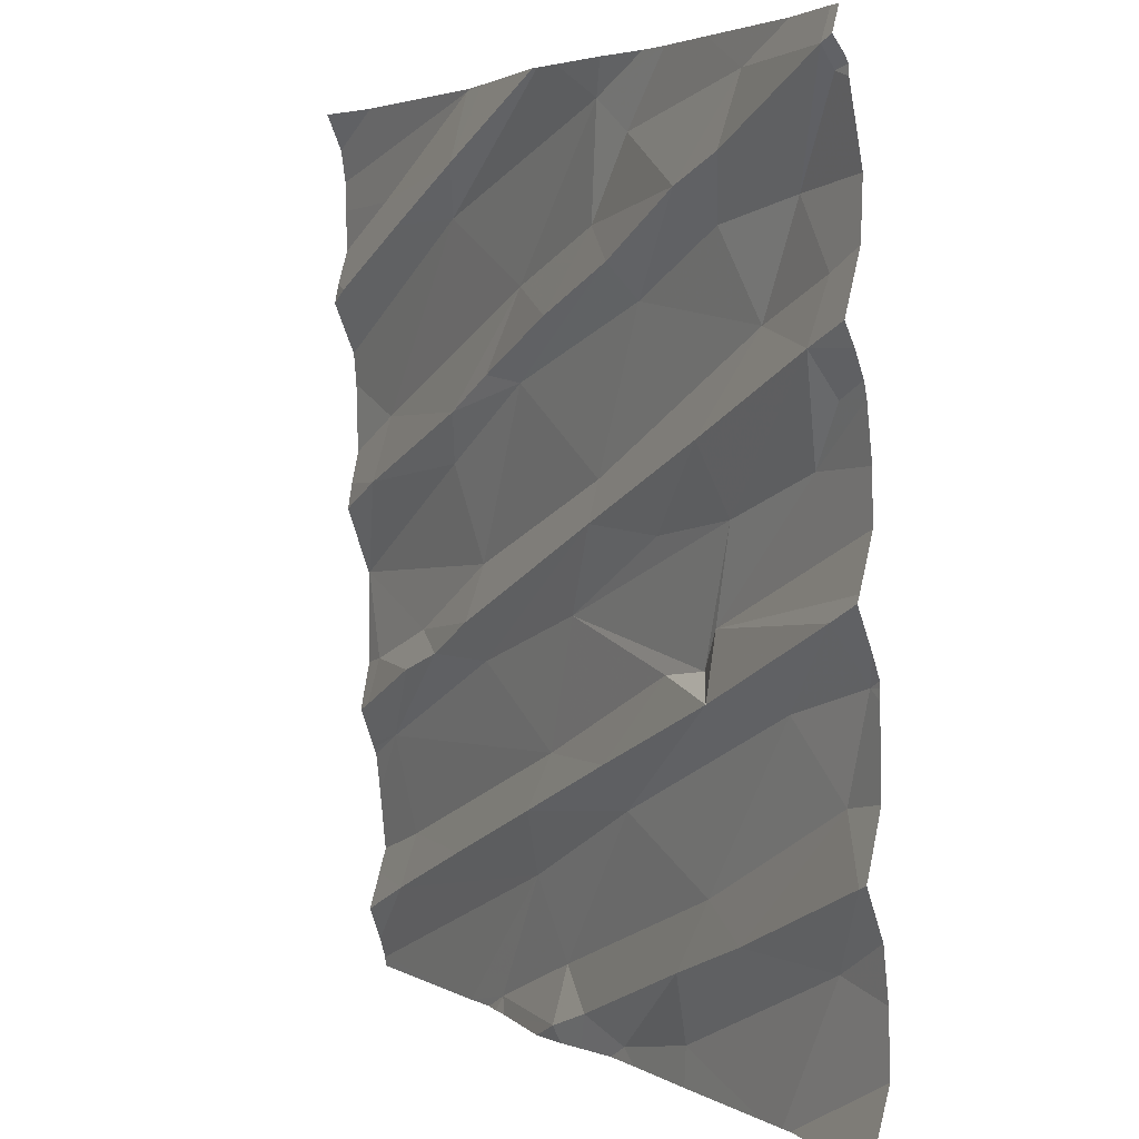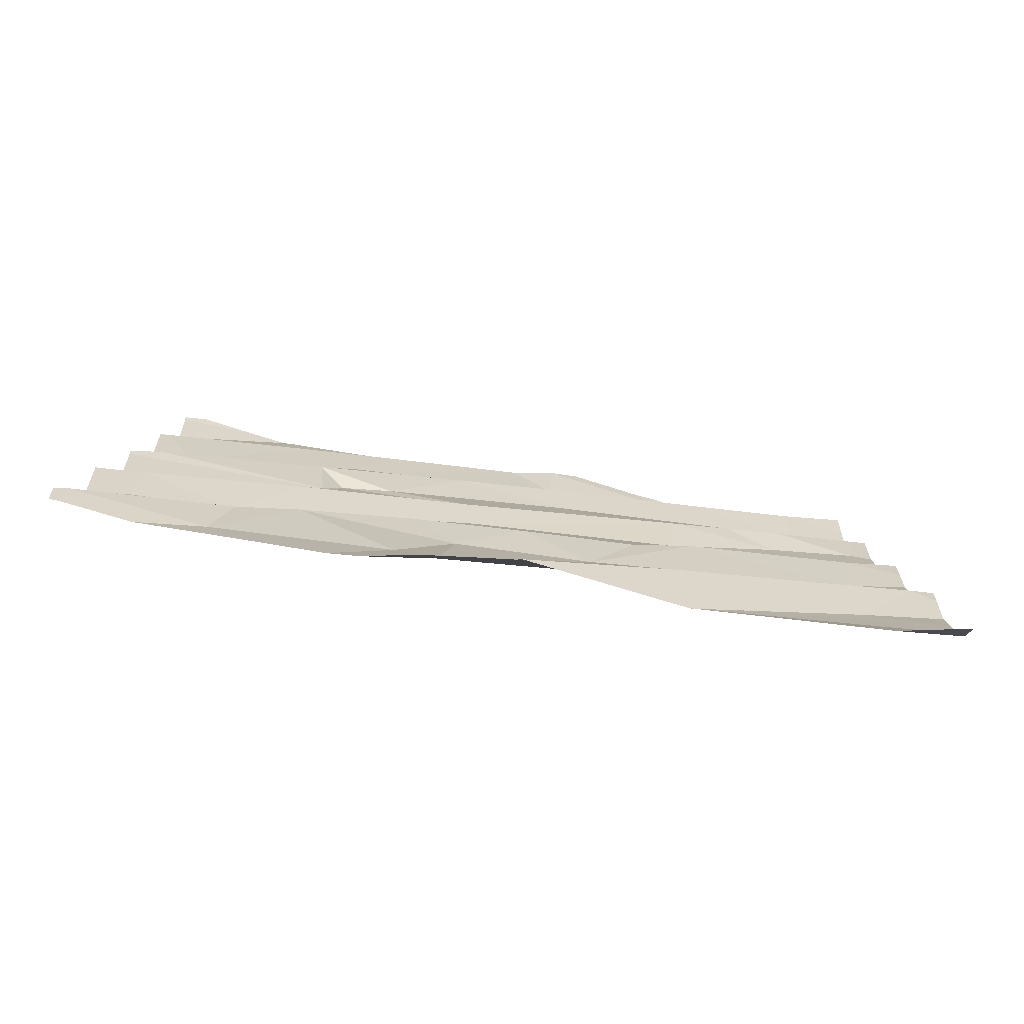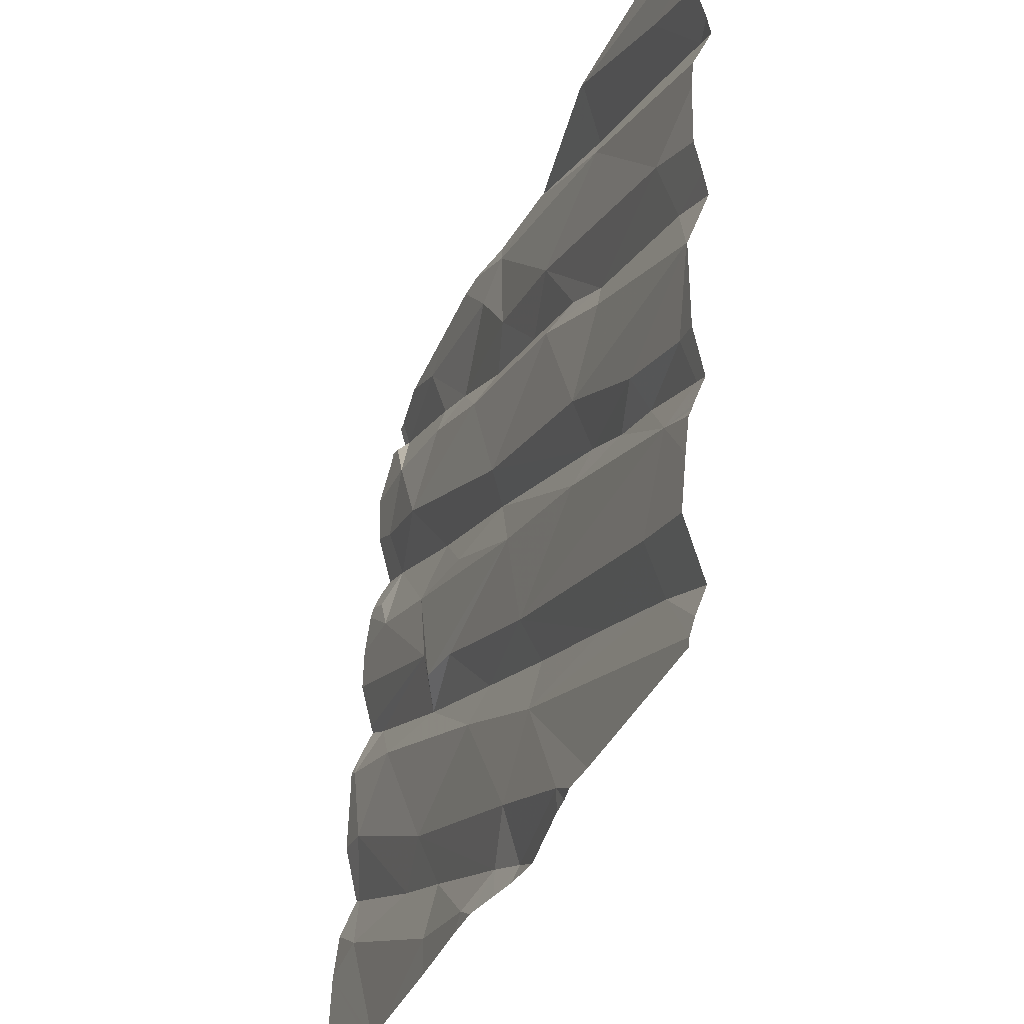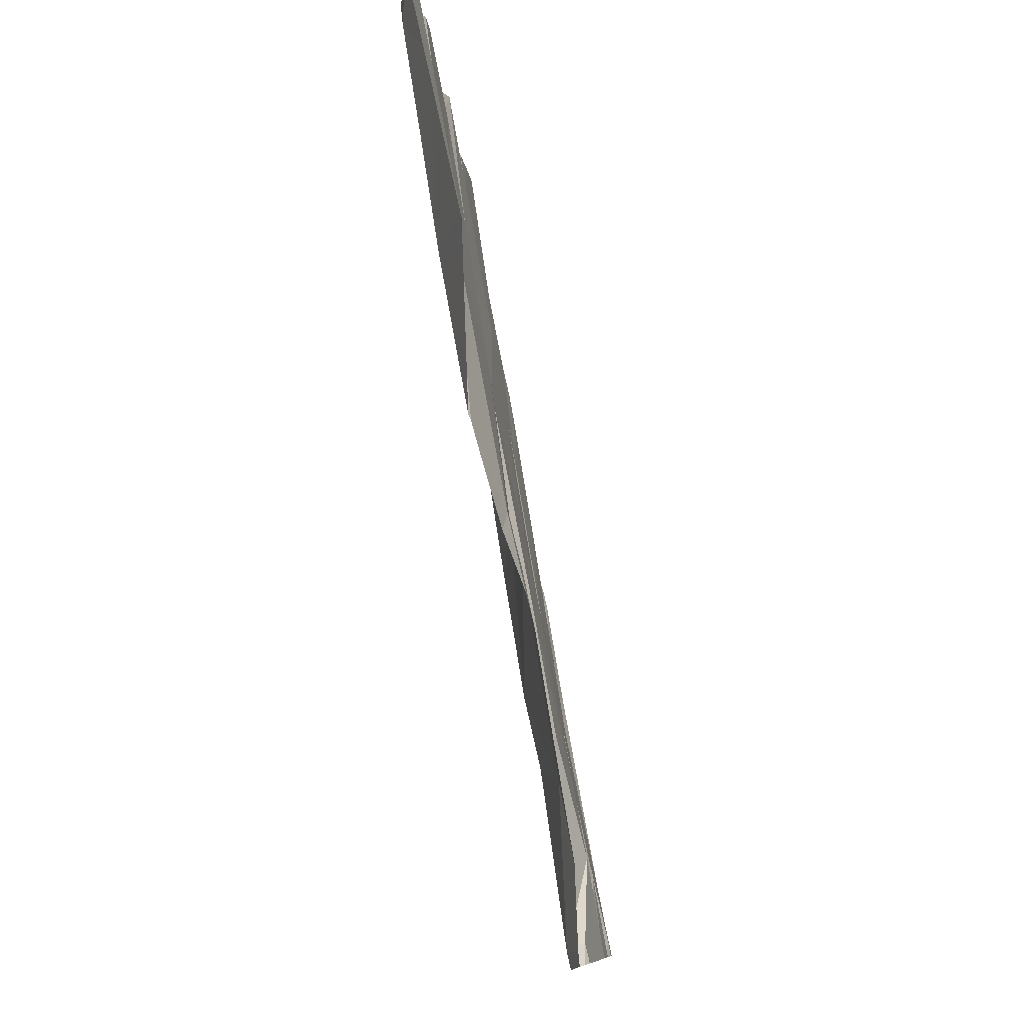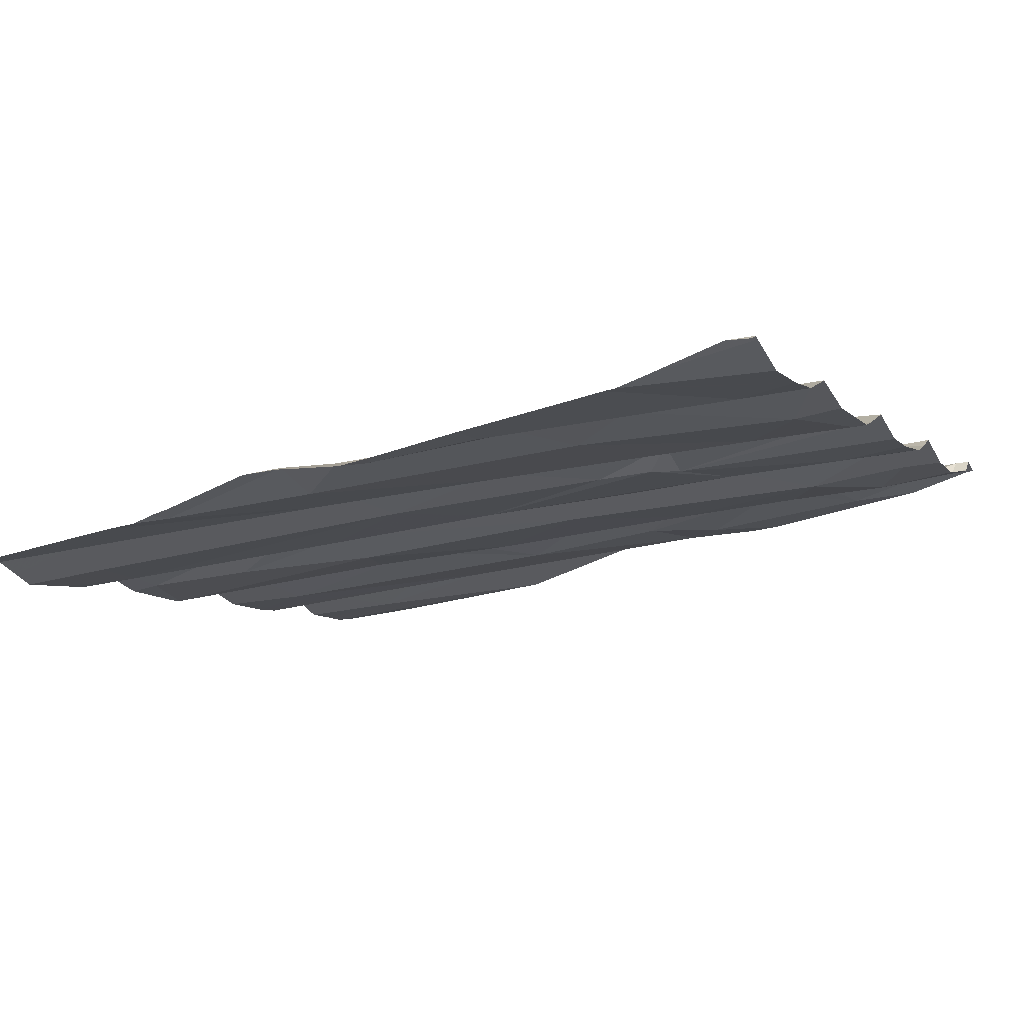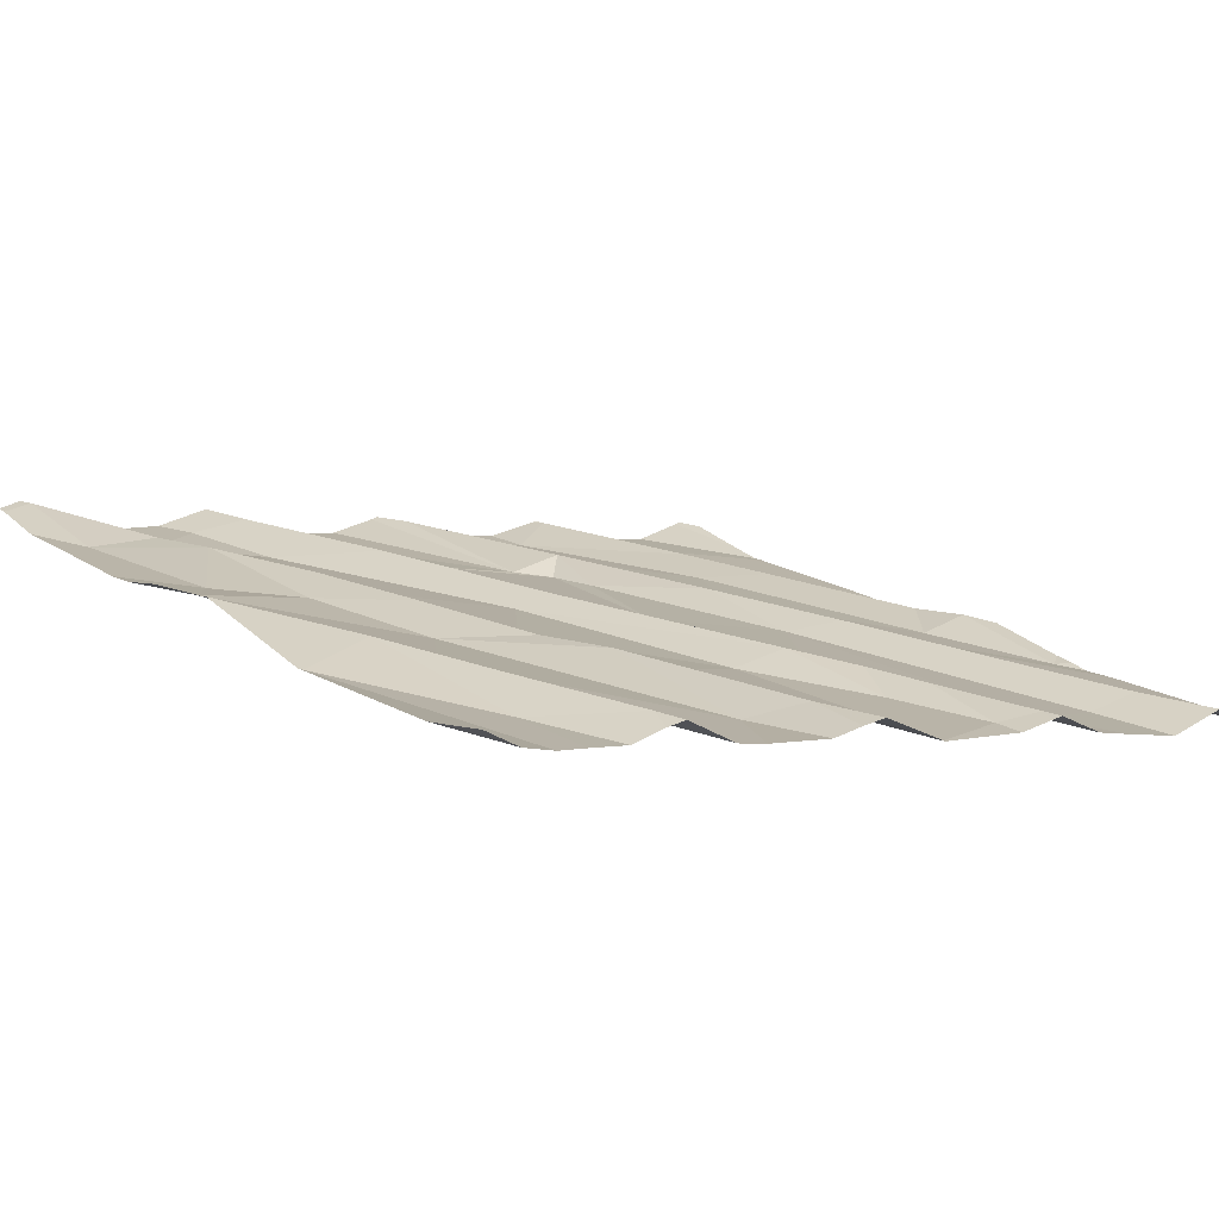
<metadata>
{"format":"obj","ext":"obj","renderer":"f3d","projection":"perspective","resolution":1024,"background":"white","views":[{"elev":3.4,"azim":51.9,"up":"+Y"},{"elev":10.4,"azim":179.7,"up":"+Z"},{"elev":-36.2,"azim":-119.8,"up":"+Y"},{"elev":79.0,"azim":71.2,"up":"+Y"},{"elev":-10.7,"azim":24.9,"up":"+Z"},{"elev":5.1,"azim":-126.4,"up":"+Z"}]}
</metadata>
<code>
v -47.64 264.4 502.2
v -47.45 264.4 502.2
v -48.2 264.4 502.1
v -47.84 264.4 502.2
v -46.88 263.7 502.2
v -46.88 262.5 502.2
v -46.88 263.9 502.3
v -48.79 263.4 501.9
v -48.75 263.1 502
v -46.88 262.9 502.2
v -46.88 262.6 502.2
v -46.88 263.5 502.2
v -46.88 263.8 502.3
v -48.68 263 501.9
v -46.88 263.4 502.2
v -48.63 262.7 501.9
v -48.05 262.8 502
v -47.31 264.4 502.2
v -48.24 262.5 502
v -48.21 264.4 502.1
v -48.73 263.2 501.9
v -48.54 263.2 502
v -48.4 263.2 502
v -48.22 263.2 502
v -48.34 262.8 502
v -48.62 262.8 501.9
v -48.21 264.4 502.1
v -48.51 263.2 502
v -47.97 263 502
v -47.68 263 502.1
v -47.41 262.8 502.1
v -47.96 262.6 502
v -47.74 262.5 502
v -48.13 264.4 502.1
v -47.85 262.5 502.1
v -47.49 262.7 502.1
v -47.96 262.5 502
v -47.51 262.5 502.1
v -47.34 263.2 502.2
v -47.27 262.8 502.2
v -47.02 262.8 502.2
v -47.78 264.4 502.2
v -48.02 262.9 502.1
v -47.71 263 502.1
v -47.13 263.2 502.2
v -47.52 263.2 502.1
v -47.86 263.3 502.1
v -46.98 263.1 502.2
v -46.91 262.9 502.2
v -46.91 263.3 502.2
v -47.8 262.5 502
v -47.95 262.5 502
v -48.03 262.5 502
v -48.22 262.5 502
v -47.88 262.5 502
v -46.88 262.5 502.2
v -46.88 262.7 502.2
v -46.88 262.9 502.2
v -46.88 263 502.2
v -46.88 262.8 502.2
v -48.32 263.6 502
v -48.24 263.4 502
v -46.88 263.1 502.2
v -48.66 263.6 502
v -48.74 264 502
v -48.63 263.7 502
v -48.26 263.7 502.1
v -48.01 264 502.1
v -48.26 264.1 502.1
v -48.26 263.3 502
v -48.12 263.8 502.1
v -47.53 263.5 502.1
v -47.74 263.5 502.1
v -48.02 263.8 502.1
v -47.86 263.9 502.1
v -47.3 263.5 502.2
v -47.4 263.3 502.1
v -47.3 264 502.2
v -47.19 263.9 502.2
v -47.34 263.7 502.2
v -47.74 263.6 502.1
v -47.36 263.3 502.1
v -46.96 263.4 502.2
v -47.61 264 502.2
v -47.57 263.9 502.2
v -47.71 264.1 502.1
v -47.04 263.6 502.2
v -46.99 263.8 502.3
v -46.97 263.9 502.2
v -46.95 263.7 502.2
v -47.71 262.5 502
v -47.52 262.5 502.1
v -47.26 262.5 502.1
v -47.19 262.5 502.1
v -48.38 262.5 501.9
v -46.88 262.5 502.2
v -47.09 262.5 502.2
v -47.06 264.1 502.2
v -46.88 263.2 502.2
v -48.46 264.1 502.1
v -48.2 264.2 502.1
v -48.21 264.4 502.1
v -48.59 264.2 502
v -47.58 264.2 502.2
v -47.2 264.3 502.2
v -47.37 264.1 502.2
v -47.68 264.3 502.2
v -47.24 264.2 502.2
v -46.91 264.3 502.3
v -48.31 262.5 501.9
v -48.26 262.5 502
v -46.92 264.3 502.3
v -48.79 263.4 501.9
v -48.79 263.4 501.9
v -48.79 263 501.9
v -48.79 263.1 501.9
v -48.79 262.9 501.9
v -48.79 262.9 501.9
v -48.79 263.4 501.9
v -48.79 263 501.9
v -48.79 263 501.9
v -48.79 262.5 501.9
v -48.79 262.5 501.9
v -48.79 262.7 501.9
v -48.79 262.7 501.9
v -47.85 264.4 502.2
v -48.79 262.6 501.9
v -48.79 263.2 501.9
v -48.79 263.4 501.9
v -48.79 263.4 501.9
v -48.79 263.5 502
v -48.79 264 502
v -48.79 264 502
v -48.79 263.6 502
v -48.79 263.8 502
v -48.79 263.6 502
v -48.79 263.9 502
v -48.79 263.8 502
v -48.79 264.2 502
v -48.79 264.2 502
v -48.79 264.3 502
v -48.79 264.1 502
v -46.88 263.8 502.2
v -46.88 263.6 502.2
v -46.88 263.3 502.2
v -46.88 263.4 502.3
v -46.88 263.9 502.3
v -46.88 264 502.3
v -46.88 263.3 502.2
v -46.88 263.3 502.2
v -46.88 264.3 502.3
v -46.88 264.3 502.3
v -46.88 264.3 502.3
v -46.88 264.3 502.3
v -46.88 264.1 502.2
v -47.17 262.5 502.1
v -46.96 262.5 502.2
v -47.19 262.5 502.1
v -48.73 262.5 501.9
v -48.79 262.5 501.9
v -46.9 262.5 502.2
v -46.94 262.5 502.2
v -47.52 264.4 502.2
v -46.91 264.4 502.3
v -47.05 264.4 502.3
v -48.53 264.4 502
v -48.63 264.4 502
v -48.76 264.4 502
v -48.79 264.4 502
v -46.89 264.4 502.3
v -46.88 264.4 502.3
f 149 50 150
f 167 141 166
f 148 89 147
f 162 6 157
f 147 89 7
f 14 9 115
f 122 16 123
f 22 21 9
f 9 14 22
f 22 14 23
f 19 17 95
f 16 17 25
f 16 25 26
f 124 26 125
f 95 122 159
f 166 140 20
f 26 14 117
f 146 83 145
f 116 21 128
f 24 23 14
f 22 28 21
f 24 14 29
f 14 26 29
f 23 28 22
f 25 29 26
f 21 8 113
f 31 30 32
f 51 35 55
f 35 33 36
f 55 37 52
f 41 40 36
f 37 19 54
f 37 32 19
f 38 41 36
f 32 35 31
f 35 32 37
f 38 33 91
f 165 105 164
f 19 32 17
f 43 29 25
f 43 25 17
f 38 36 33
f 39 44 30
f 36 31 35
f 40 31 36
f 30 44 43
f 43 17 30
f 17 32 30
f 41 38 93
f 46 44 39
f 29 43 44
f 47 29 46
f 44 46 29
f 39 30 45
f 31 45 30
f 48 45 31
f 49 48 40
f 31 40 48
f 40 41 49
f 50 48 63
f 63 49 59
f 58 41 60
f 161 6 162
f 6 56 157
f 164 109 151
f 156 57 158
f 163 107 2
f 159 122 160
f 145 50 149
f 18 105 165
f 62 61 8
f 130 64 131
f 158 57 94
f 144 87 12
f 61 67 64
f 68 66 67
f 64 8 61
f 69 65 137
f 67 66 64
f 135 69 138
f 68 69 66
f 28 23 70
f 70 62 28
f 8 28 62
f 64 66 134
f 67 71 68
f 143 90 5
f 8 21 28
f 73 47 72
f 67 61 74
f 23 24 70
f 24 29 47
f 77 76 47
f 61 62 74
f 74 71 67
f 73 72 80
f 62 81 74
f 39 83 82
f 76 72 47
f 74 75 71
f 46 77 47
f 68 71 75
f 85 84 74
f 82 76 77
f 75 74 84
f 79 81 80
f 80 72 76
f 84 86 75
f 85 79 78
f 75 86 68
f 76 82 87
f 87 88 76
f 80 76 88
f 79 80 88
f 70 24 73
f 47 73 24
f 81 85 74
f 39 77 46
f 85 81 79
f 62 70 81
f 73 81 70
f 80 81 73
f 39 82 77
f 45 48 50
f 39 45 83
f 157 56 97
f 90 87 5
f 87 82 12
f 83 50 145
f 15 83 146
f 13 90 143
f 83 45 50
f 87 90 88
f 89 88 7
f 156 11 57
f 2 104 105
f 97 56 11
f 88 89 79
f 79 89 98
f 126 101 4
f 69 100 65
f 139 102 140
f 141 140 166
f 100 101 103
f 69 101 100
f 5 87 144
f 101 102 103
f 65 100 103
f 133 103 142
f 106 105 104
f 86 104 107
f 86 107 68
f 68 107 69
f 69 107 42
f 101 69 4
f 106 78 108
f 2 105 18
f 108 105 106
f 78 106 85
f 86 106 104
f 86 84 106
f 34 101 126
f 106 84 85
f 107 104 2
f 98 109 78
f 78 79 98
f 164 151 170
f 94 41 93
f 112 109 98
f 109 105 108
f 109 108 78
f 98 89 148
f 152 98 155
f 151 112 154
f 105 109 164
f 113 8 114
f 93 38 92
f 4 69 42
f 114 8 119
f 115 9 116
f 12 82 15
f 15 82 83
f 116 9 21
f 117 14 118
f 92 38 91
f 118 14 121
f 7 88 13
f 119 8 129
f 13 88 90
f 120 14 115
f 121 14 120
f 91 33 51
f 122 17 16
f 3 102 34
f 10 49 58
f 123 16 127
f 124 16 26
f 53 37 54
f 54 19 111
f 125 26 117
f 34 102 101
f 97 11 156
f 127 16 124
f 128 21 113
f 129 8 130
f 1 107 163
f 52 37 53
f 130 8 64
f 131 64 136
f 132 65 133
f 57 41 94
f 133 65 103
f 134 66 135
f 60 41 57
f 55 35 37
f 135 66 69
f 42 107 1
f 136 64 134
f 58 49 41
f 137 65 132
f 138 69 137
f 59 49 10
f 139 103 102
f 27 102 3
f 51 33 35
f 140 102 20
f 99 50 63
f 63 48 49
f 142 103 139
f 96 6 161
f 150 50 99
f 111 19 110
f 151 109 112
f 20 102 27
f 152 112 98
f 153 112 152
f 110 19 95
f 154 112 153
f 95 17 122
f 155 98 148
f 168 141 167
f 169 141 168
f 170 151 171

</code>
